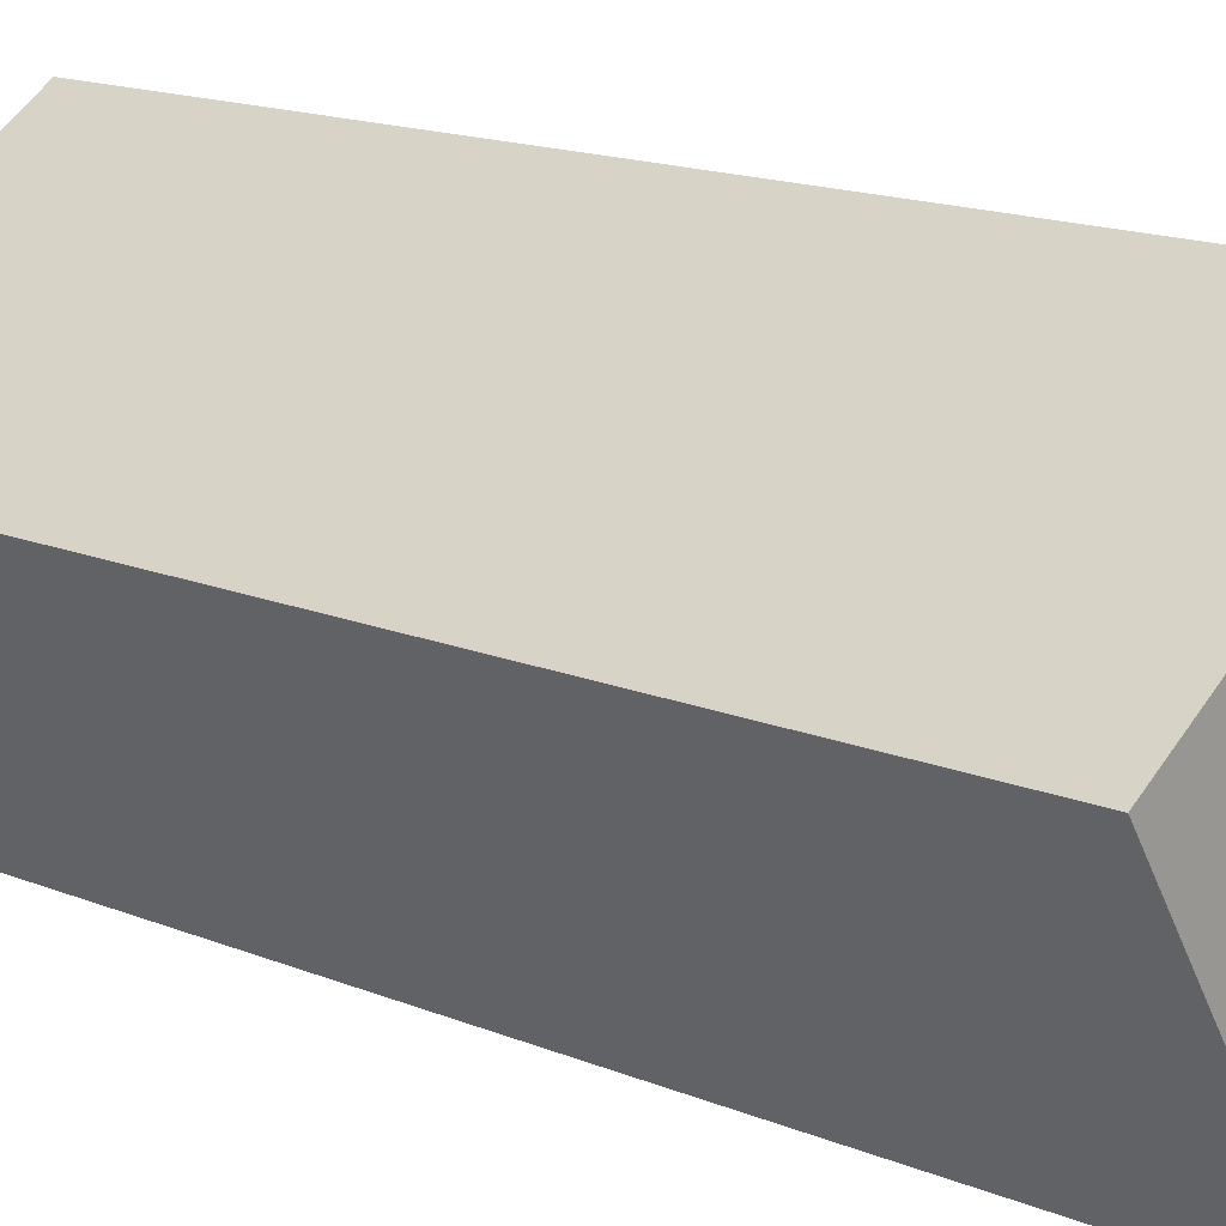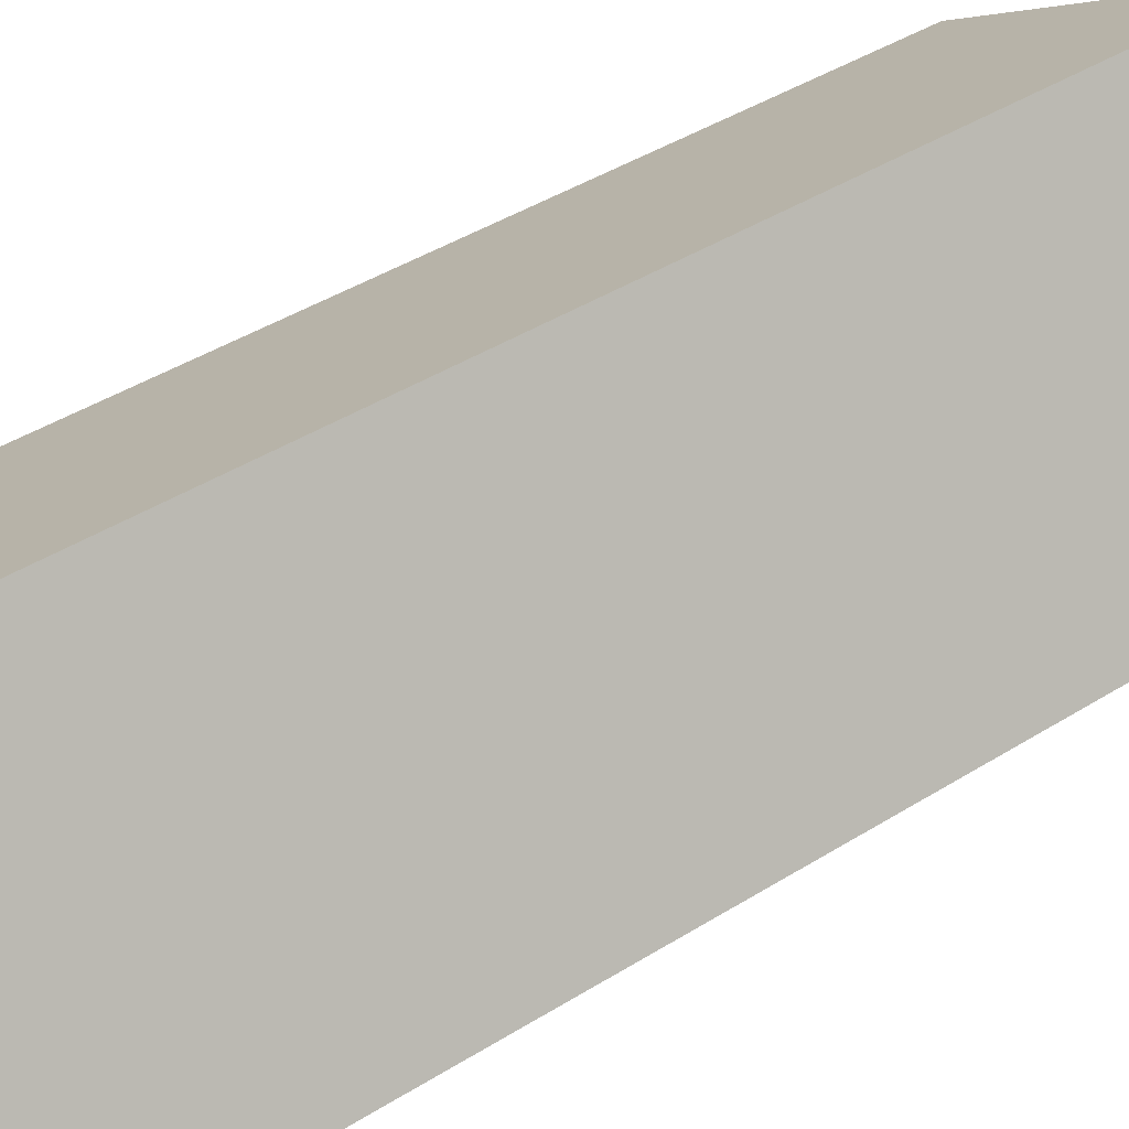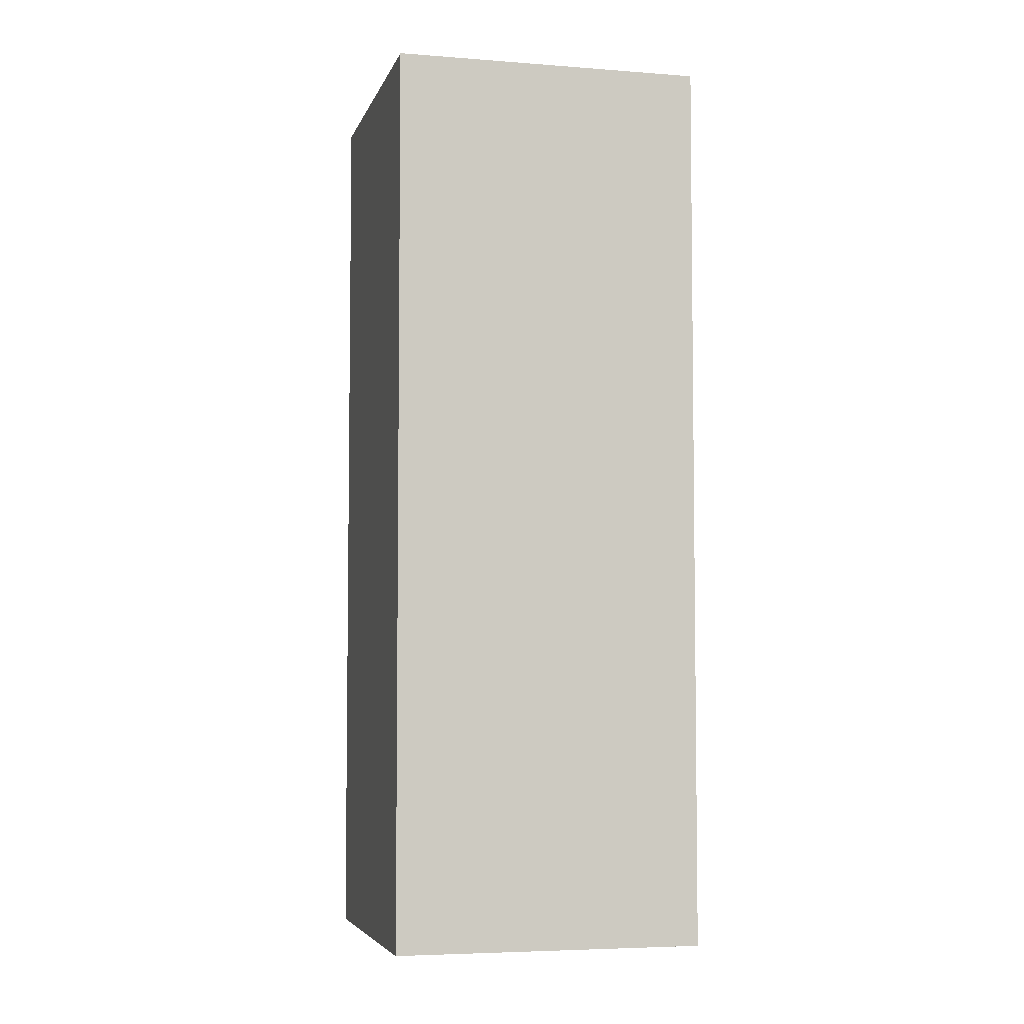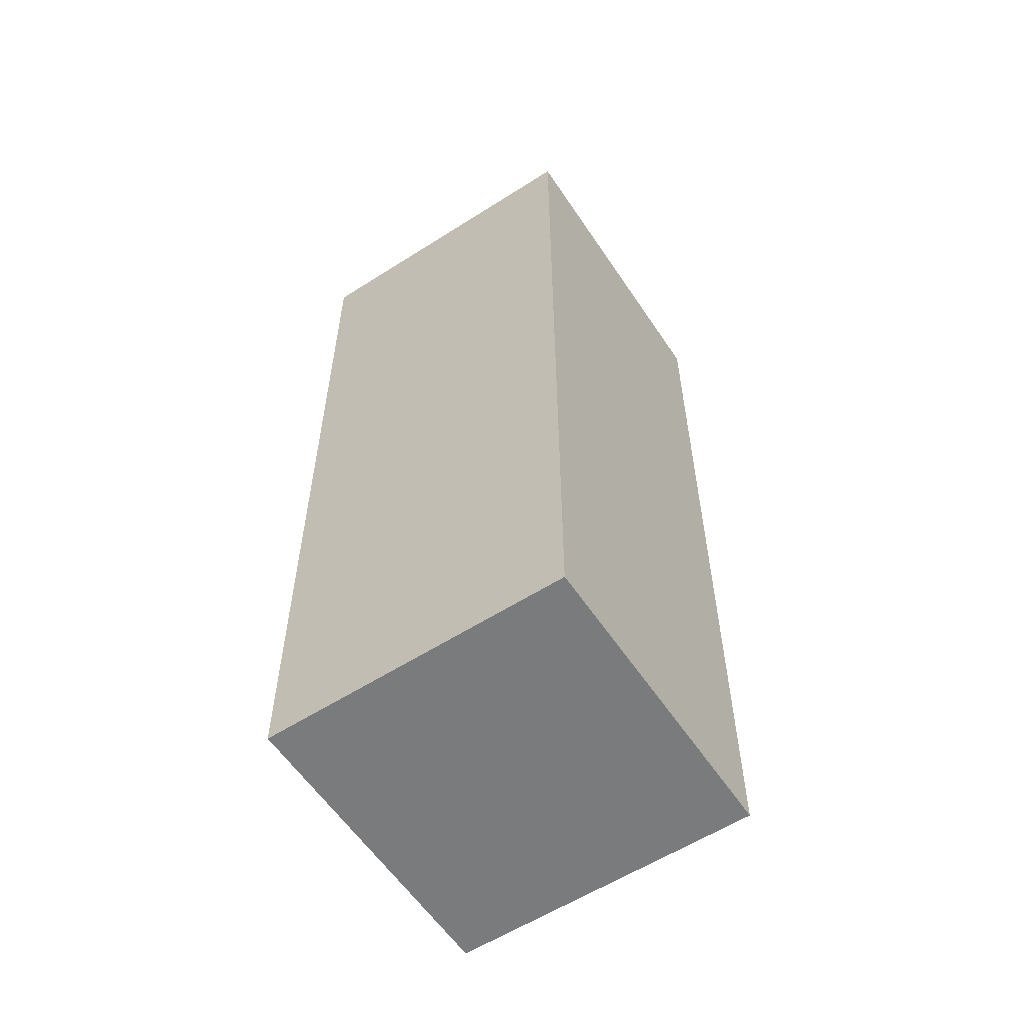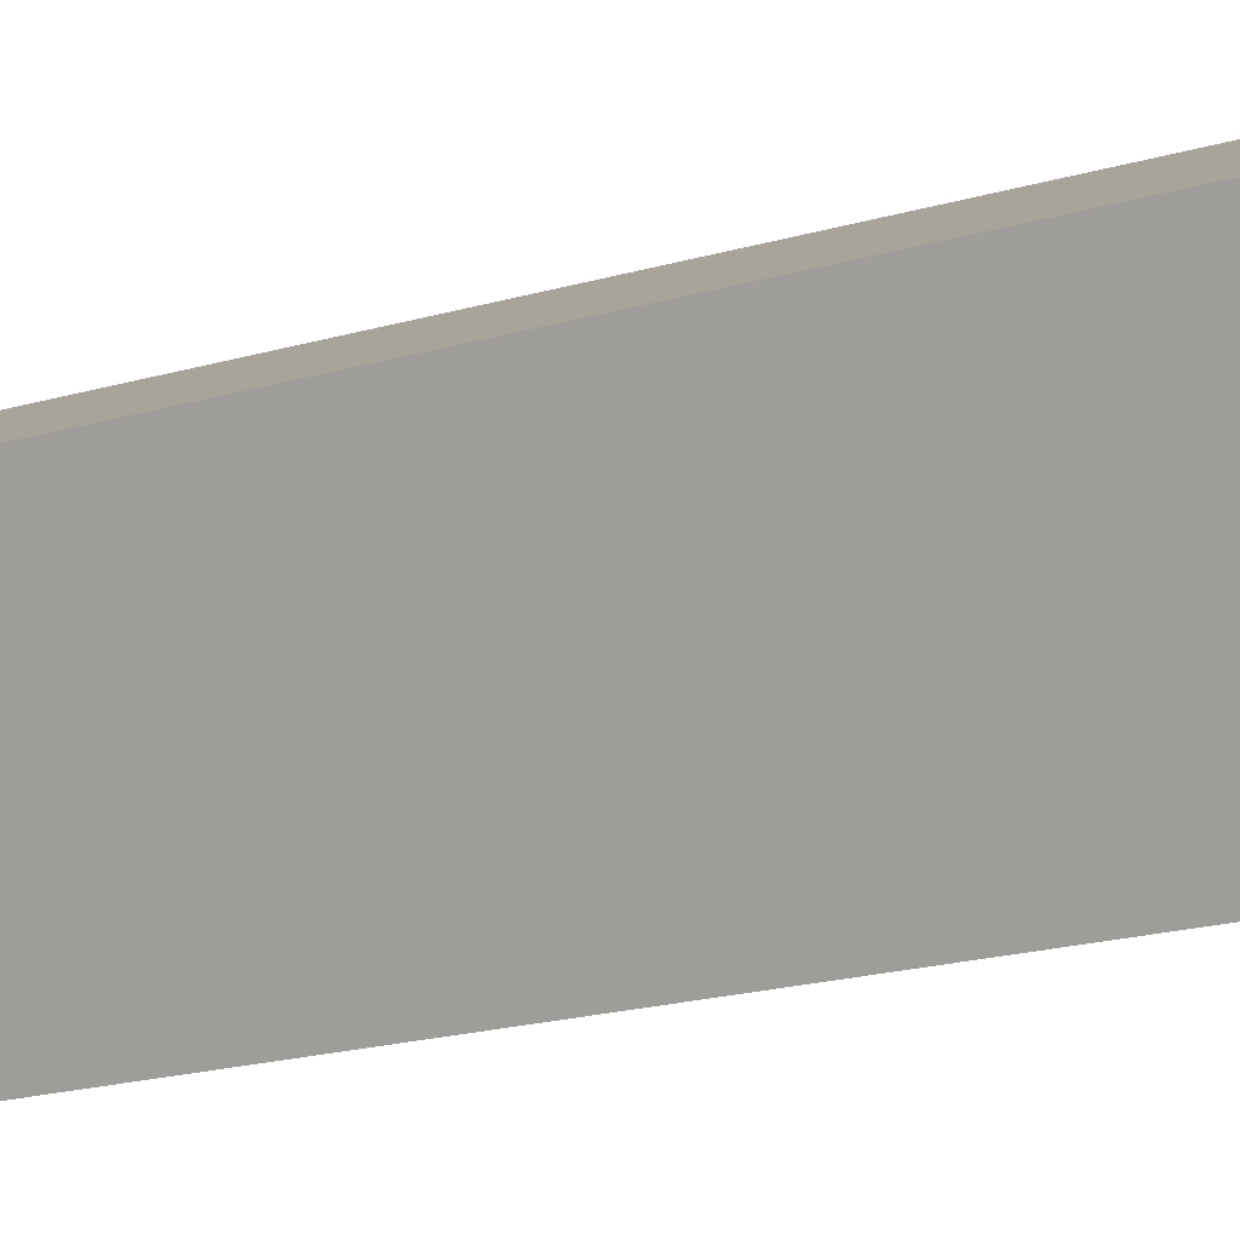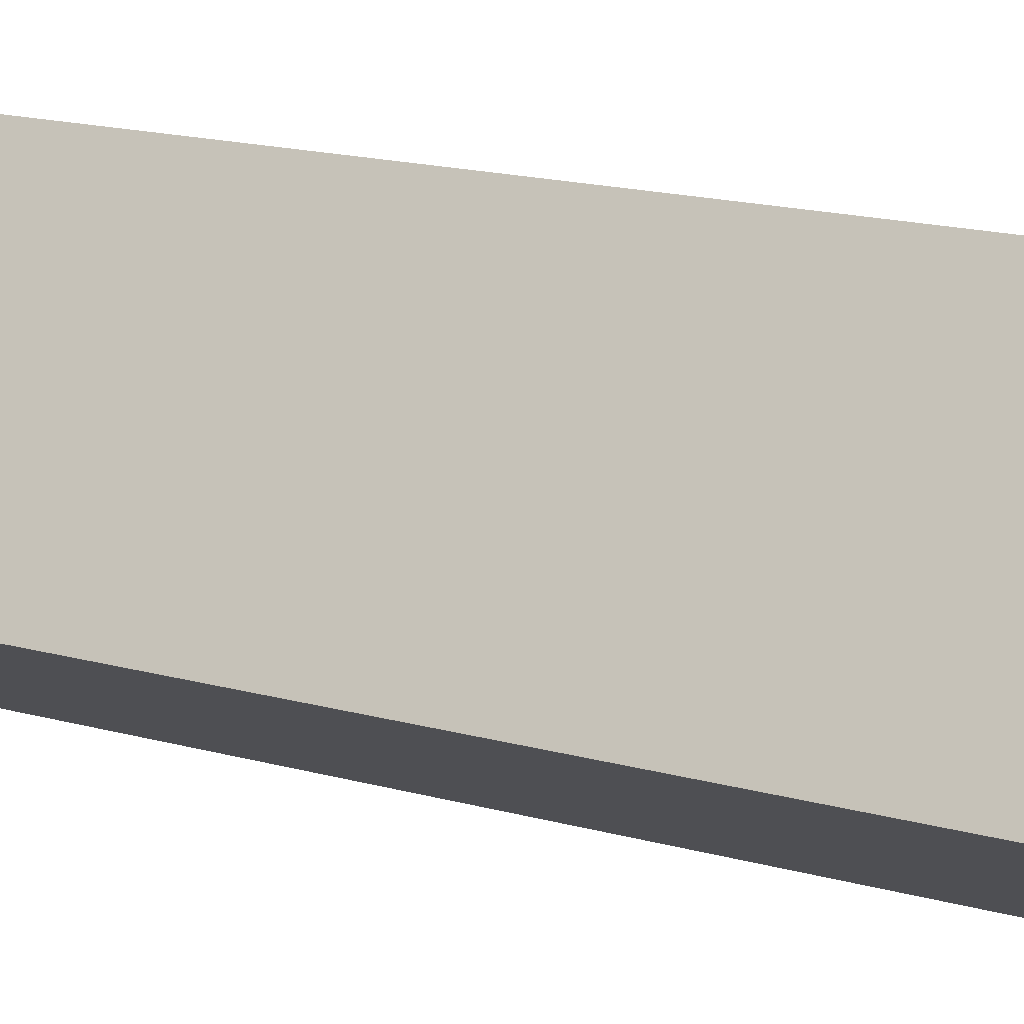
<metadata>
{"format":"obj","ext":"obj","renderer":"f3d","projection":"perspective","resolution":1024,"background":"white","views":[{"elev":15.4,"azim":131.3,"up":"+Z"},{"elev":41.6,"azim":-127.3,"up":"+Z"},{"elev":-5.1,"azim":-71.3,"up":"+Y"},{"elev":-58.3,"azim":66.1,"up":"+Y"},{"elev":-22.9,"azim":115.3,"up":"+Z"},{"elev":18.7,"azim":-62.9,"up":"+Z"}]}
</metadata>
<code>
v -1.269 6.299 -2.451
v -0.9223 6.299 -2.674
v -1.269 7.497 -2.451
v -0.9223 7.497 -2.674
v -1.492 7.497 -2.798
v -1.145 7.497 -3.021
v -1.492 6.299 -2.798
v -1.145 6.299 -3.021
f 1 2 3
f 3 2 4
f 3 4 5
f 5 4 6
f 5 6 7
f 7 6 8
f 7 8 1
f 1 8 2
f 2 8 4
f 4 8 6
f 7 1 5
f 5 1 3

</code>
